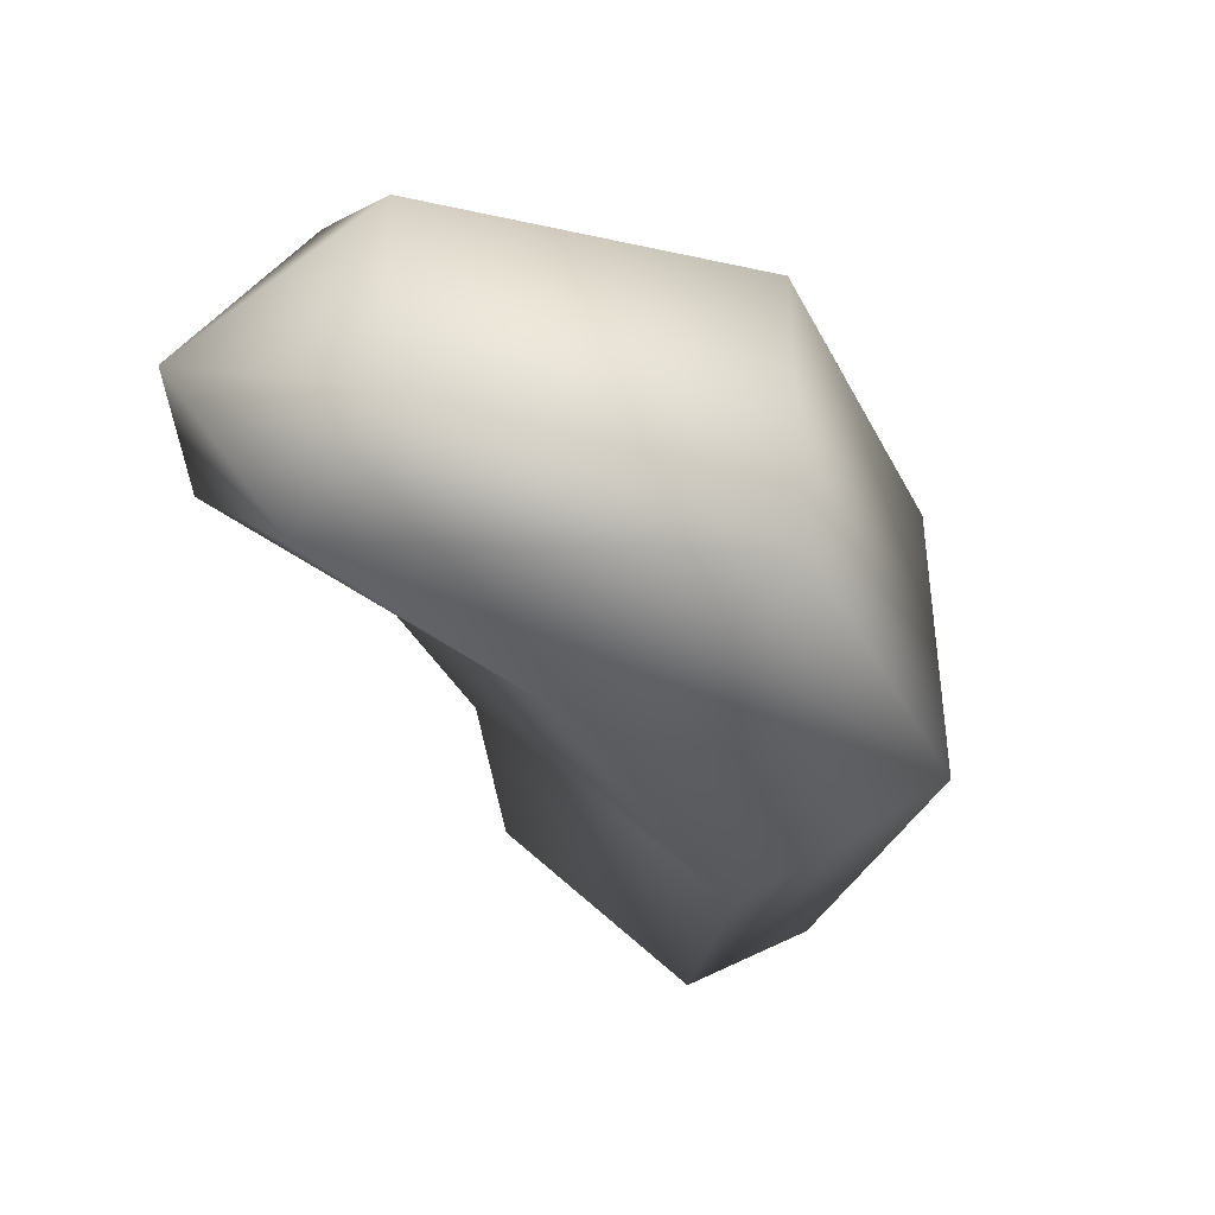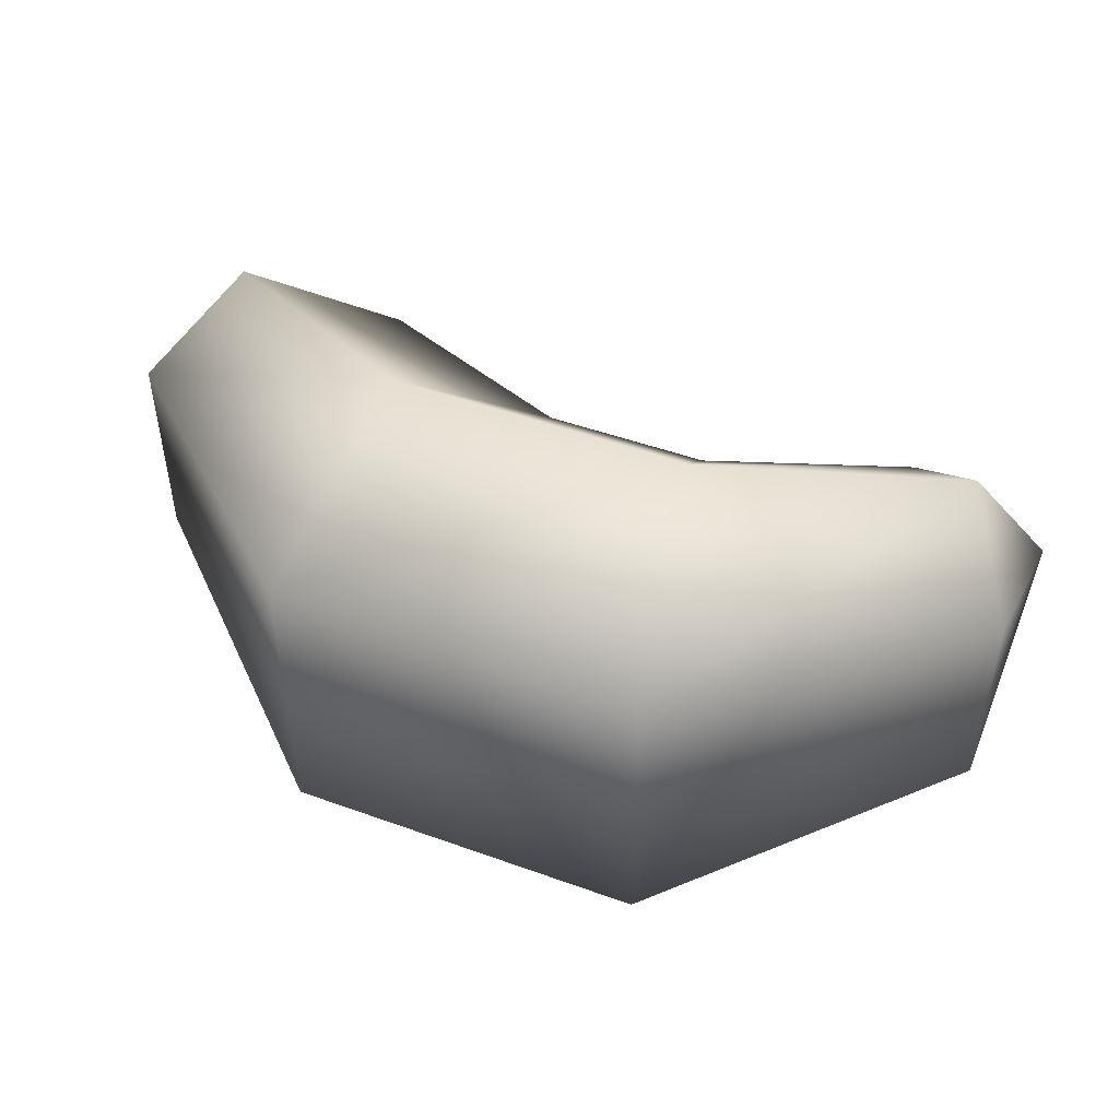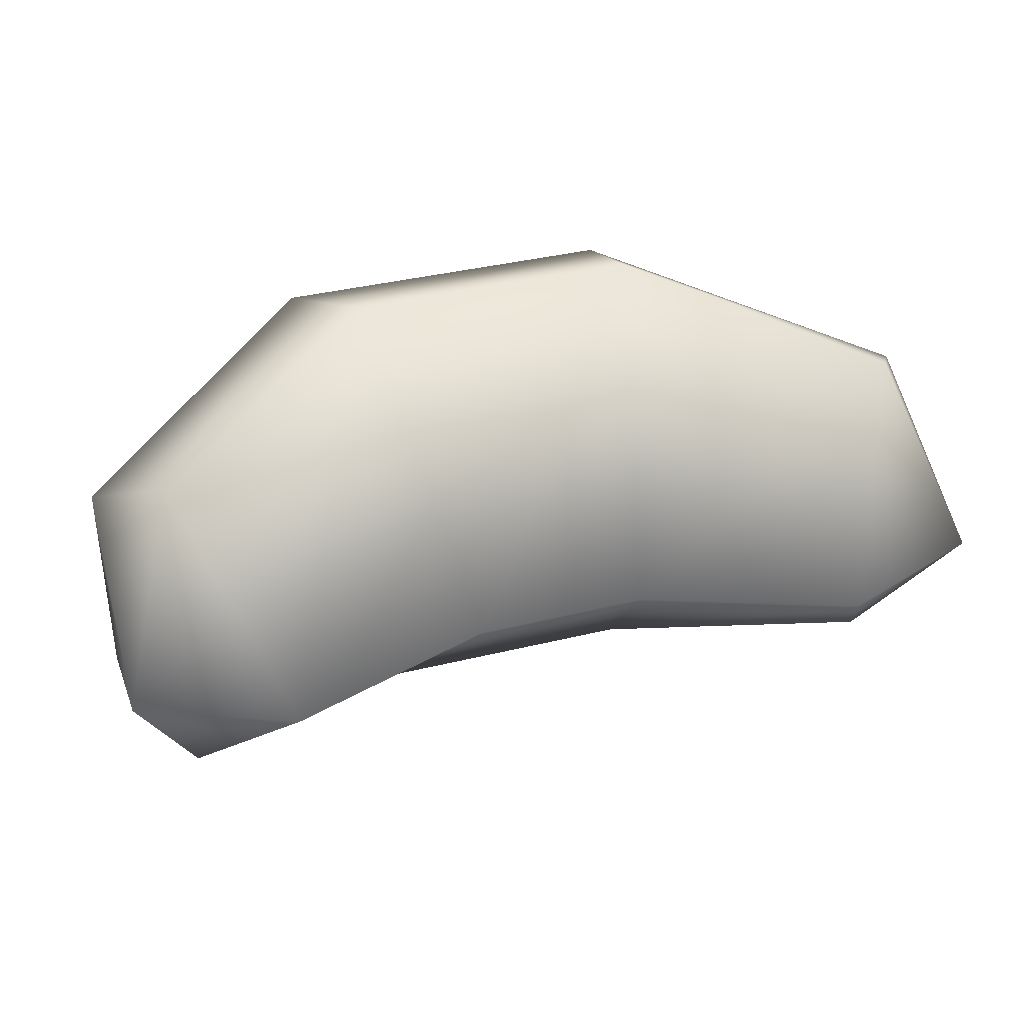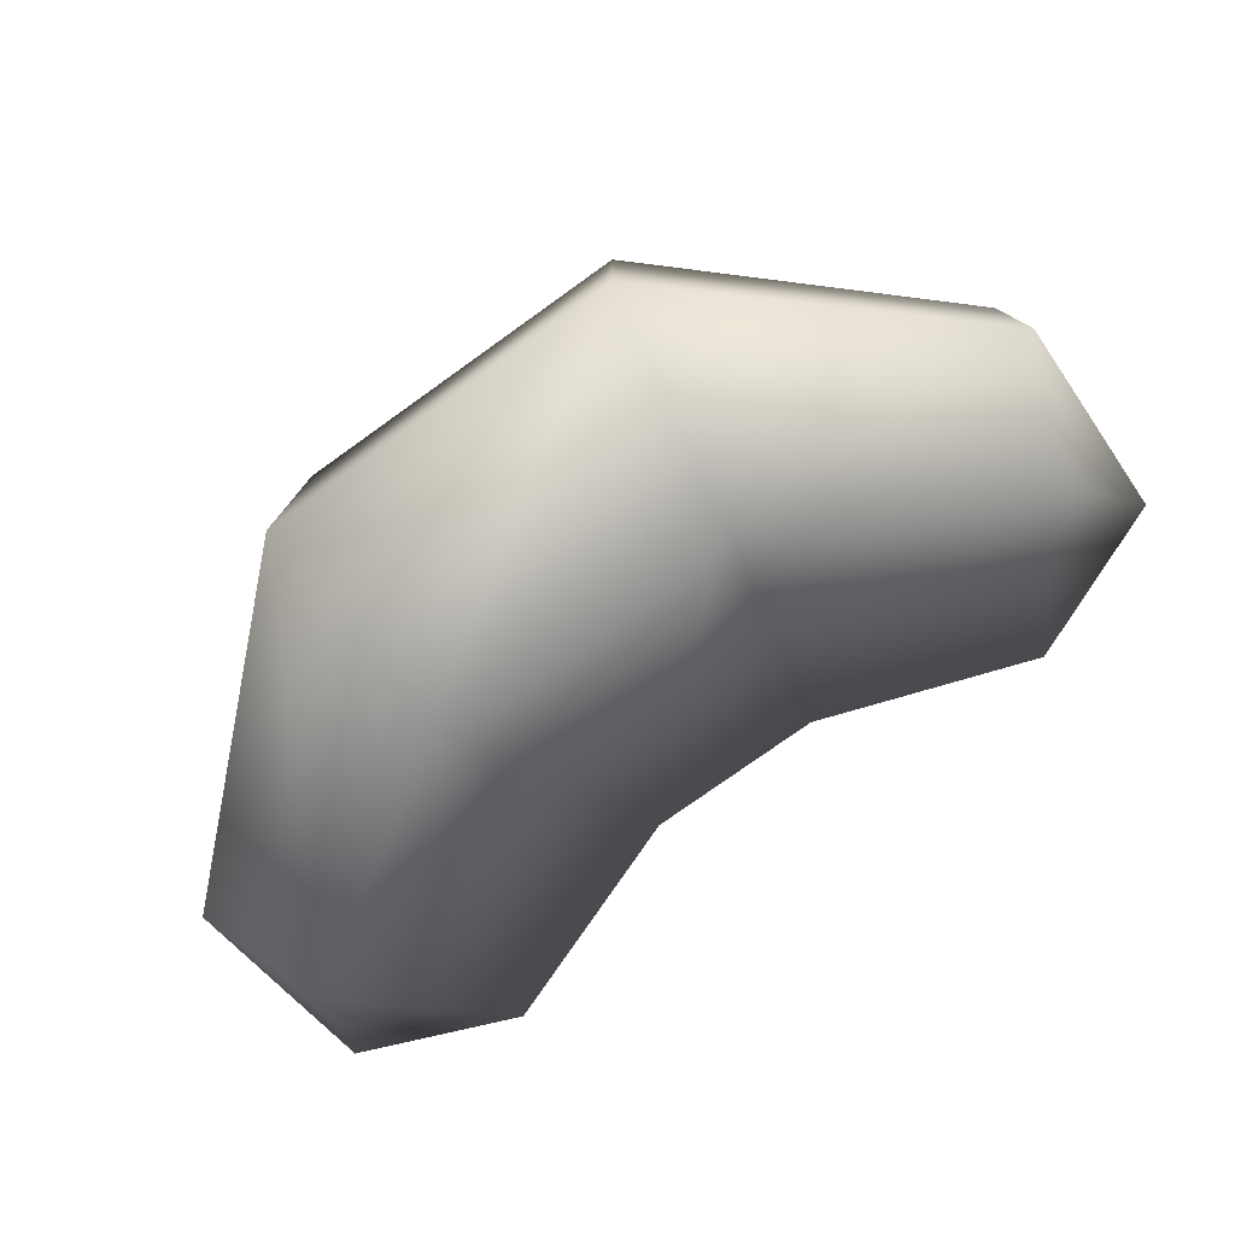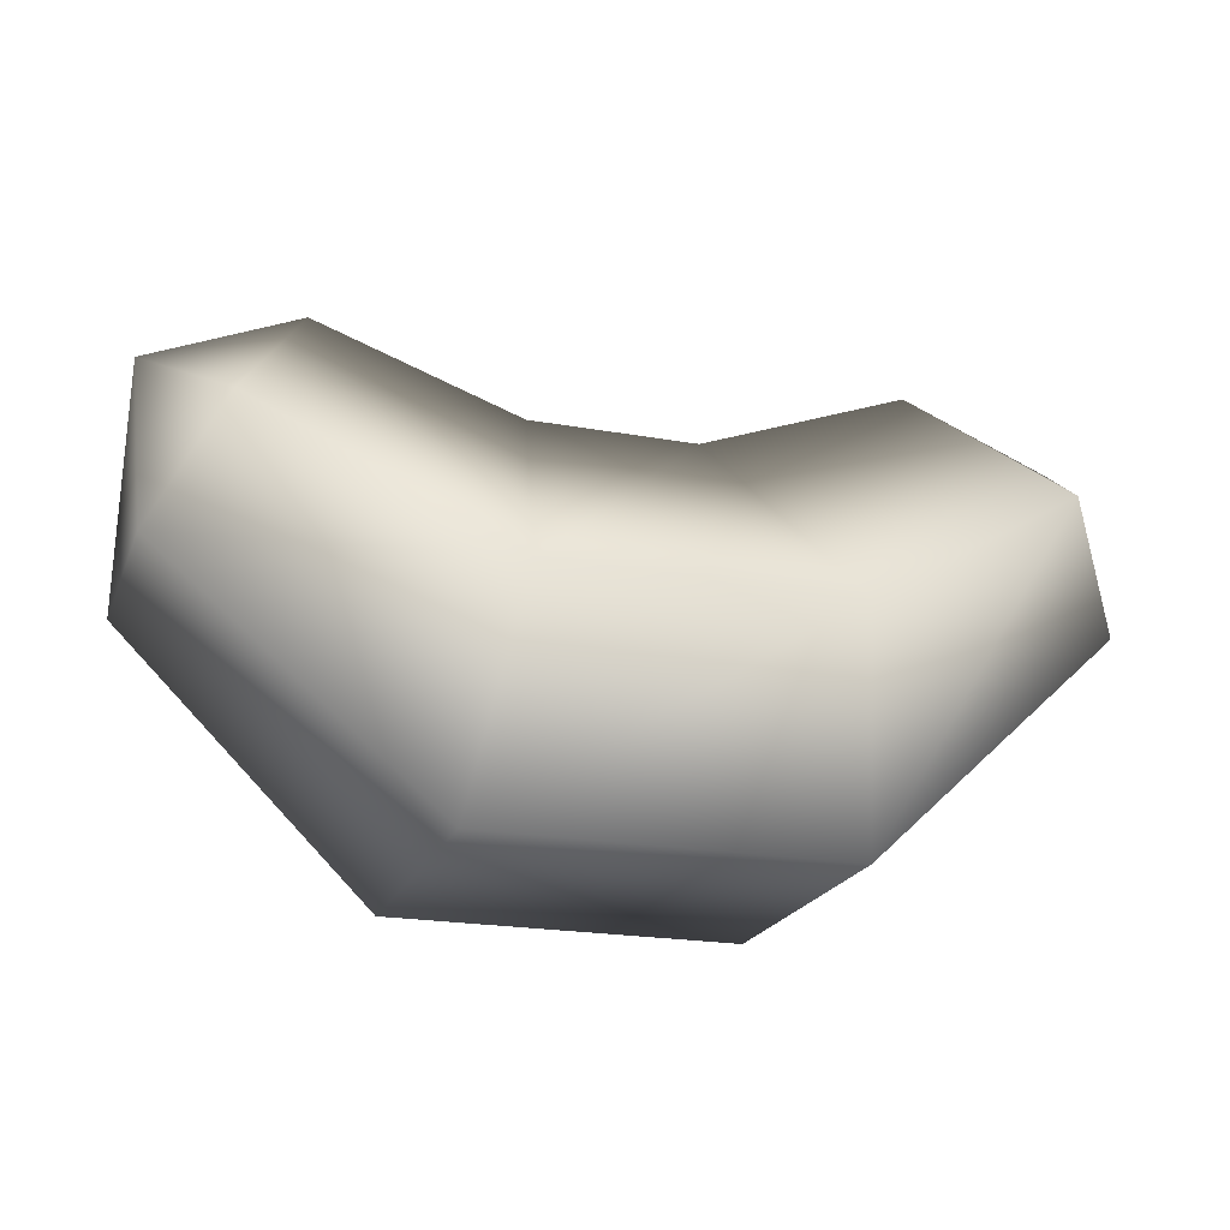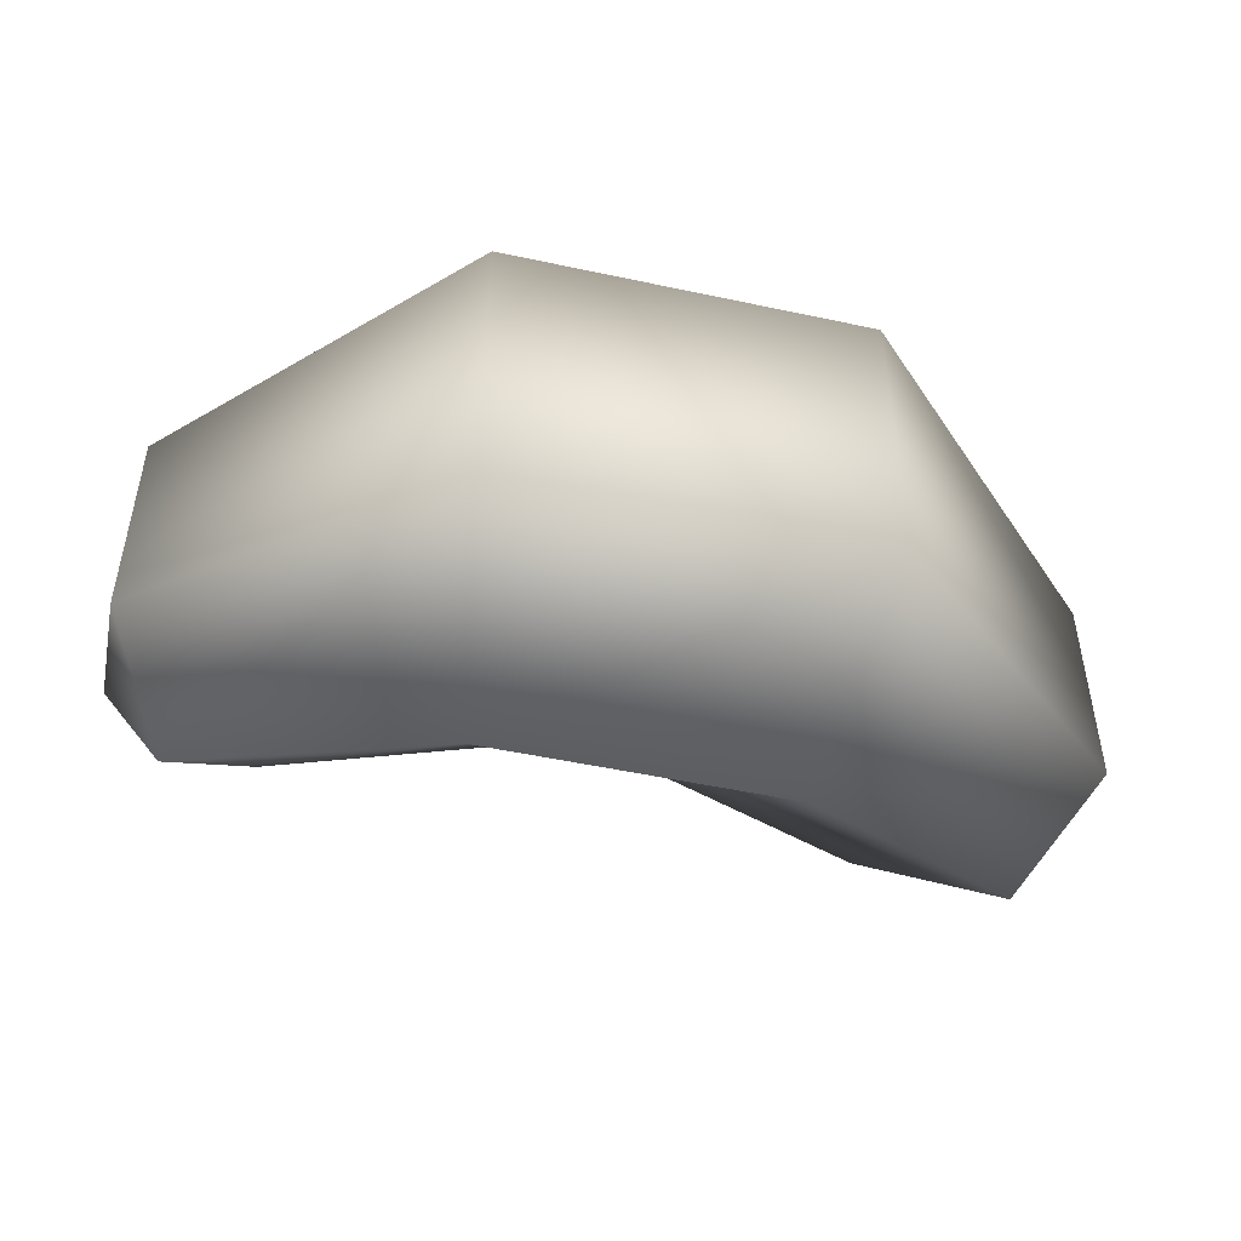
<metadata>
{"format":"obj","ext":"obj","renderer":"f3d","projection":"perspective","resolution":1024,"background":"white","views":[{"elev":-38.6,"azim":-64.6,"up":"+Z"},{"elev":49.2,"azim":22.1,"up":"+Z"},{"elev":37.3,"azim":162.7,"up":"+Z"},{"elev":-78.3,"azim":35.8,"up":"+Z"},{"elev":-20.5,"azim":162.6,"up":"+Y"},{"elev":-49.0,"azim":-13.2,"up":"+Z"}]}
</metadata>
<code>
o T1L6M004_12
v 0.2754 0.126 -0.001953
v 0.1807 0.165 -0.001953
v 0.2344 0.0625 -0.1123
v 0.2734 -0.003906 -0.06934
v 0.2734 -0.003906 0.06641
v 0.2344 0.0625 0.1094
v 0.05176 0.1191 -0.001953
v 0.08887 -0.03027 -0.1592
v 0.1094 -0.1543 -0.09863
v 0.1094 -0.1543 0.0957
v 0.08887 -0.03027 0.1562
v -0.05371 0.1182 -0.001953
v -0.09082 -0.03125 -0.1592
v -0.1113 -0.1553 -0.09863
v -0.1113 -0.1553 0.0957
v -0.09082 -0.03125 0.1562
v -0.1855 0.166 -0.001953
v -0.2393 0.06348 -0.1123
v -0.2773 -0.00293 -0.06934
v -0.2773 -0.00293 0.06641
v -0.2393 0.06348 0.1094
v -0.2793 0.127 -0.001953
f 7 2 3 8
f 8 3 4 9
f 9 4 5 10
f 10 5 6 11
f 11 6 2 7
f 12 7 8 13
f 13 8 9 14
f 14 9 10 15
f 15 10 11 16
f 16 11 7 12
f 17 12 13 18
f 18 13 14 19
f 19 14 15 20
f 20 15 16 21
f 21 16 12 17
f 2 1 3
f 3 1 4
f 4 1 5
f 5 1 6
f 6 1 2
f 18 22 17
f 19 22 18
f 20 22 19
f 21 22 20
f 17 22 21

</code>
